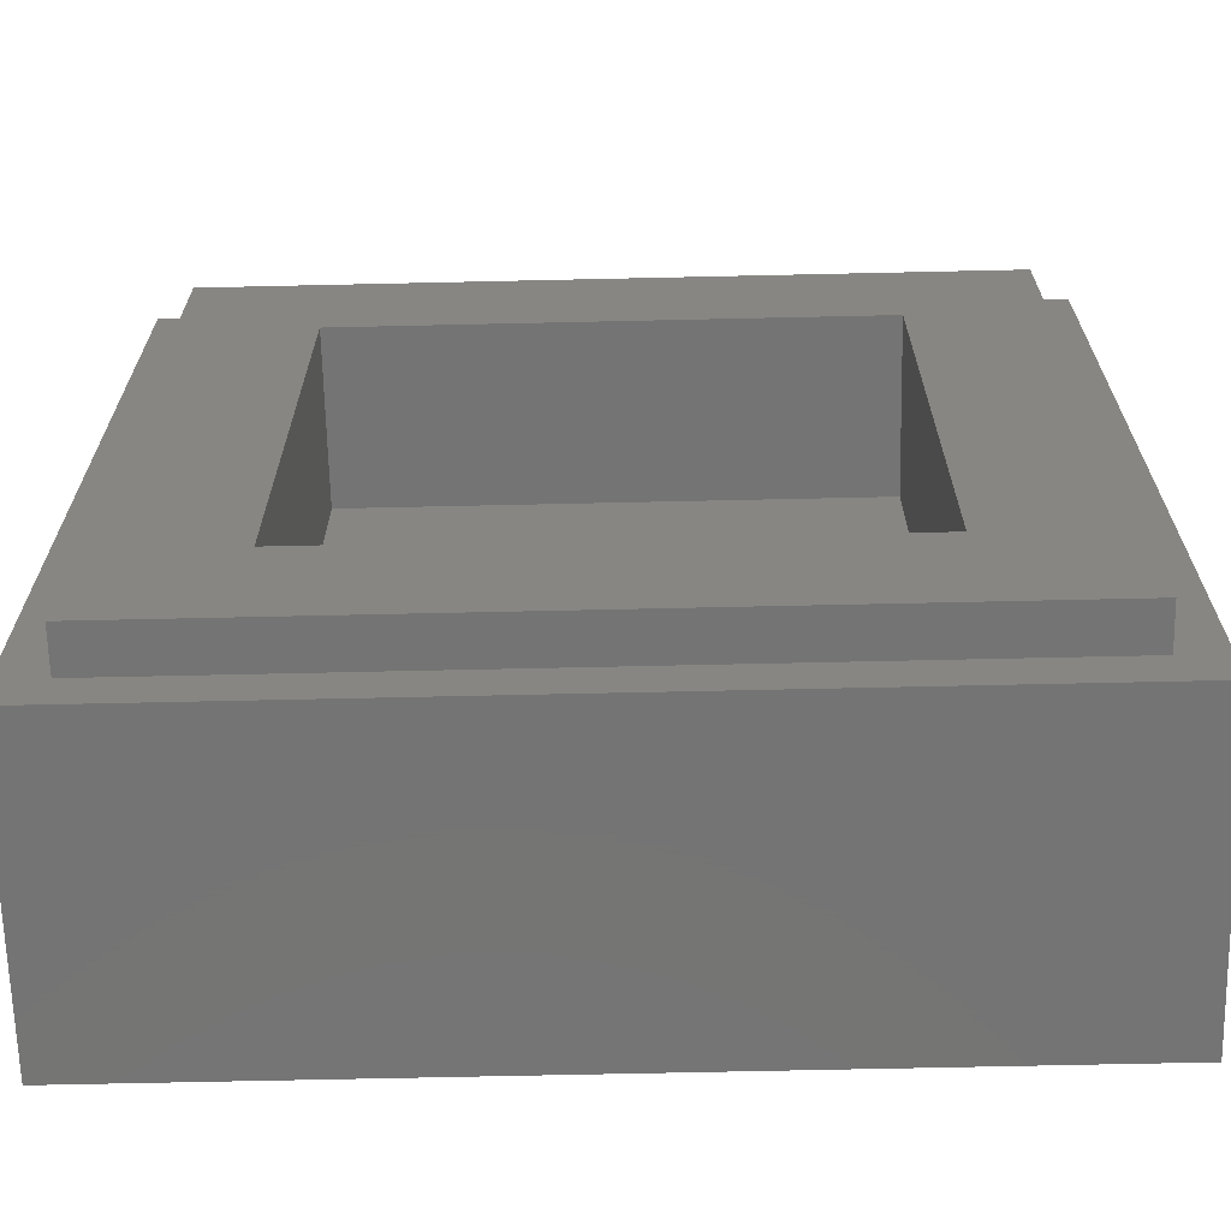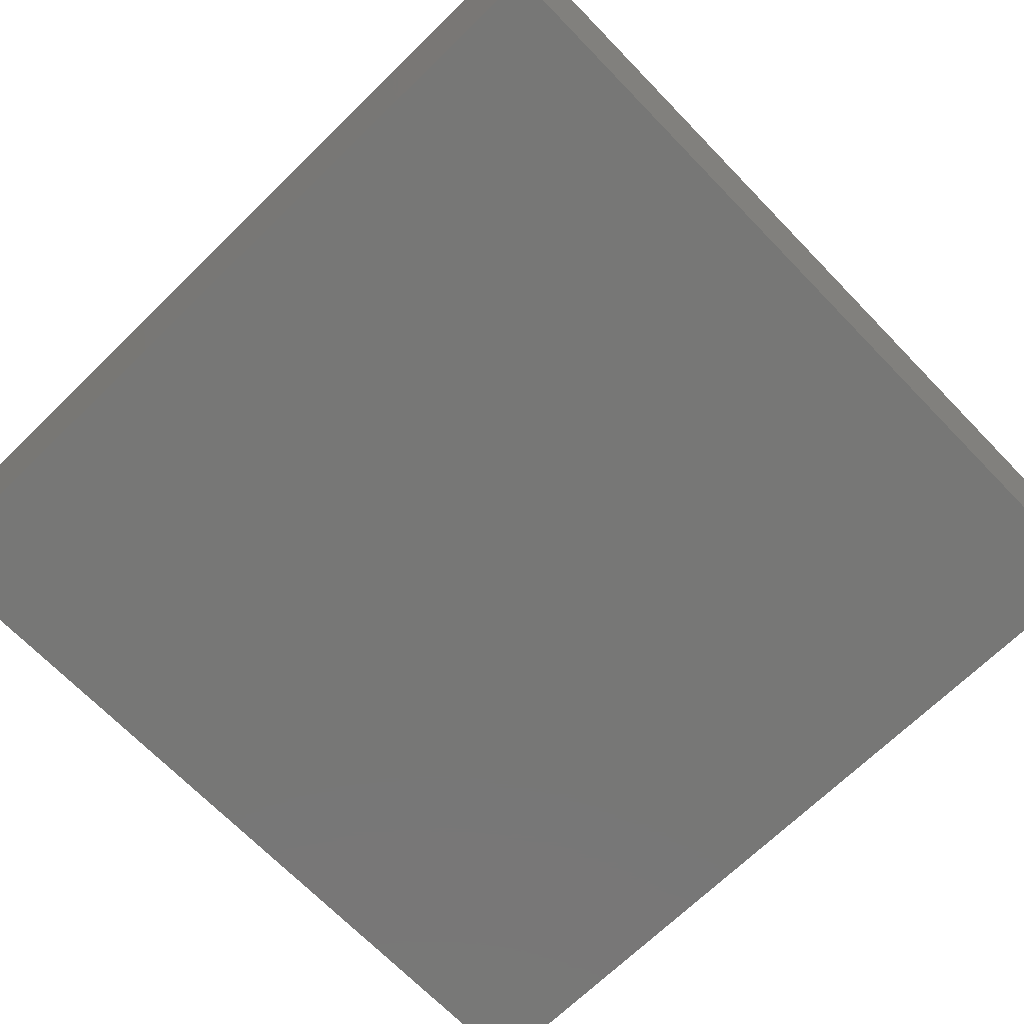
<metadata>
{"format":"stl","ext":"stl","renderer":"f3d","projection":"perspective","resolution":1024,"background":"white","views":[{"elev":-66.6,"azim":-178.7,"up":"+Z"},{"elev":-69.7,"azim":44.2,"up":"+Y"}]}
</metadata>
<code>
# stl→obj: 405 verts, 806 faces
v 0.29 0 0.1
v 0.22 0 0.1
v 0.22 0 -0.05
v 0.29 0 -0.05
v -0.34 0 0.16
v -0.31 0 0.16
v -0.3 0 0.23
v -0.33 0 0.23
v 0.31 0 0.16
v 0.13 0 0.23
v 0.16 0 0.23
v 0.21 0 0.23
v 0.27 0 0.23
v 0.34 0 0.16
v 0.33 0 0.23
v 0.21 0 0.29
v 0.16 0 0.26
v 0.16 0 0.32
v 0.21 0 0.35
v 0.16 0 0.35
v -0.4 0 0.4
v -0.33 0 0.35
v -0.3 0 0.35
v 0.13 0 0.35
v 0.4 0 0.4
v 0.27 0 0.35
v 0.33 0 0.35
v 0.33 0 0.29
v 0.34 0 0.13
v 0.34 0 -0.32
v 0.4 0 -0.4
v 0.34 0 -0.35
v 0.31 0 -0.35
v -0.31 0 -0.35
v -0.4 0 -0.4
v -0.34 0 -0.35
v -0.34 0 -0.32
v -0.34 0 0.13
v -0.33 0 0.26
v -0.33 0 0.32
v -0.31 0 0.14
v -0.32 0 0.13
v -0.19 0 0.13
v -0.2 0 0.14
v -0.32 0 0.02
v -0.19 0 0.02
v -0.31 0 0.01
v -0.2 0 0.01
v -0.14 0 0.14
v -0.15 0 0.13
v -0.02 0 0.13
v -0.03 0 0.14
v -0.15 0 0.02
v -0.02 0 0.02
v -0.14 0 0.01
v -0.03 0 0.01
v 0.03 0 0.14
v 0.02 0 0.13
v 0.15 0 0.13
v 0.14 0 0.14
v 0.02 0 0.02
v 0.15 0 0.02
v 0.03 0 0.01
v 0.14 0 0.01
v -0.31 0 -0.03
v -0.32 0 -0.04
v -0.19 0 -0.04
v -0.2 0 -0.03
v -0.32 0 -0.15
v -0.19 0 -0.15
v -0.31 0 -0.16
v -0.2 0 -0.16
v -0.14 0 -0.03
v -0.15 0 -0.04
v -0.02 0 -0.04
v -0.03 0 -0.03
v -0.15 0 -0.15
v -0.02 0 -0.15
v -0.14 0 -0.16
v -0.03 0 -0.16
v 0.03 0 -0.03
v 0.02 0 -0.04
v 0.15 0 -0.04
v 0.14 0 -0.03
v 0.02 0 -0.15
v 0.15 0 -0.15
v 0.03 0 -0.16
v 0.14 0 -0.16
v -0.31 0 -0.2
v -0.32 0 -0.21
v -0.19 0 -0.21
v -0.2 0 -0.2
v -0.32 0 -0.32
v -0.19 0 -0.32
v -0.31 0 -0.33
v -0.2 0 -0.33
v -0.14 0 -0.2
v -0.15 0 -0.21
v -0.02 0 -0.21
v -0.03 0 -0.2
v -0.15 0 -0.32
v -0.02 0 -0.32
v -0.14 0 -0.33
v -0.03 0 -0.33
v 0.03 0 -0.2
v 0.02 0 -0.21
v 0.15 0 -0.21
v 0.14 0 -0.2
v 0.02 0 -0.32
v 0.15 0 -0.32
v 0.03 0 -0.33
v 0.14 0 -0.33
v 0.2 0 -0.2
v 0.19 0 -0.21
v 0.32 0 -0.21
v 0.31 0 -0.2
v 0.19 0 -0.32
v 0.32 0 -0.32
v 0.2 0 -0.33
v 0.31 0 -0.33
v 0.2 0 0.14
v 0.19 0 0.13
v 0.32 0 0.13
v 0.31 0 0.14
v 0.19 0 -0.15
v 0.2 0 -0.16
v 0.31 0 -0.16
v 0.32 0 -0.15
v 0.19 0 -0.04
v 0.19 0 -0.03
v 0.19 0 0.01
v 0.19 0 0.02
v -0.3 0 0.33
v -0.31 0 0.32
v 0.14 0 0.32
v 0.13 0 0.33
v -0.31 0 0.26
v 0.14 0 0.26
v -0.3 0 0.25
v 0.13 0 0.25
v -0.31 0 0.33
v 0.14 0 0.33
v 0.14 0 0.25
v -0.31 0 0.25
v -0.32 0 0.01
v -0.32 0 -0.03
v -0.19 0 -0.03
v -0.19 0 0.01
v -0.15 0 -0.03
v -0.15 0 0.01
v -0.02 0 -0.03
v -0.02 0 0.01
v 0.02 0 -0.03
v 0.02 0 0.01
v 0.15 0 -0.03
v 0.15 0 0.01
v -0.32 0 -0.16
v -0.32 0 -0.2
v -0.19 0 -0.2
v -0.19 0 -0.16
v -0.15 0 -0.2
v -0.15 0 -0.16
v -0.02 0 -0.2
v -0.02 0 -0.16
v 0.02 0 -0.2
v 0.02 0 -0.16
v 0.15 0 -0.2
v 0.15 0 -0.16
v 0.19 0 -0.2
v 0.19 0 -0.16
v 0.32 0 -0.16
v 0.32 0 -0.2
v -0.32 0 0.14
v -0.19 0 0.14
v -0.15 0 0.14
v -0.02 0 0.14
v 0.02 0 0.14
v 0.15 0 0.14
v 0.19 0 0.14
v 0.32 0 0.14
v 0.32 0 -0.33
v 0.19 0 -0.33
v 0.15 0 -0.33
v 0.02 0 -0.33
v -0.02 0 -0.33
v -0.15 0 -0.33
v -0.19 0 -0.33
v -0.32 0 -0.33
v 0.36 0.32 0.36
v 0.24 0.32 0.24
v -0.24 0.32 0.24
v -0.36 0.32 0.36
v -0.24 0.32 -0.24
v -0.36 0.32 -0.36
v 0.24 0.32 -0.24
v 0.36 0.32 -0.36
v 0.4 0.28 0.4
v 0.36 0.28 0.36
v -0.36 0.28 0.36
v -0.4 0.28 0.4
v -0.36 0.28 -0.36
v -0.4 0.28 -0.4
v 0.36 0.28 -0.36
v 0.4 0.28 -0.4
v -0.24 0.16 0.24
v 0.24 0.16 0.24
v 0.24 0.16 -0.24
v -0.24 0.16 -0.24
v 0.27 0 0.29
v 0.31 0 0.29
v 0.307 0 0.3053
v 0.2983 0 0.3183
v 0.2853 0 0.327
v 0.27 0 0.33
v 0.2547 0 0.327
v 0.2417 0 0.3183
v 0.233 0 0.3053
v 0.23 0 0.29
v 0.233 0 0.2747
v 0.2417 0 0.2617
v 0.2547 0 0.253
v 0.27 0 0.25
v 0.2853 0 0.253
v 0.2983 0 0.2617
v 0.307 0 0.2747
v 0.3254 0 0.313
v 0.3124 0 0.3324
v 0.293 0 0.3454
v 0.247 0 0.3454
v 0.2276 0 0.3324
v 0.2146 0 0.313
v 0.2146 0 0.267
v 0.2276 0 0.2476
v 0.247 0 0.2346
v 0.293 0 0.2346
v 0.3124 0 0.2476
v 0.3254 0 0.267
v -0.3038 0 0.3292
v -0.3071 0 0.3271
v -0.3092 0 0.3238
v -0.3092 0 0.2562
v -0.3071 0 0.2529
v -0.3038 0 0.2508
v 0.1392 0 0.3238
v 0.1371 0 0.3271
v 0.1338 0 0.3292
v 0.1338 0 0.2508
v 0.1371 0 0.2529
v 0.1392 0 0.2562
v -0.3115 0 0.3477
v -0.3212 0 0.3412
v -0.3277 0 0.3315
v -0.3277 0 0.2485
v -0.3212 0 0.2388
v -0.3115 0 0.2323
v 0.1577 0 0.3315
v 0.1512 0 0.3412
v 0.1415 0 0.3477
v 0.1415 0 0.2323
v 0.1512 0 0.2388
v 0.1577 0 0.2485
v -0.3215 0 0.1577
v -0.3312 0 0.1512
v -0.3377 0 0.1415
v -0.3377 0 -0.3315
v -0.3312 0 -0.3412
v -0.3215 0 -0.3477
v 0.3377 0 0.1415
v 0.3312 0 0.1512
v 0.3215 0 0.1577
v 0.3215 0 -0.3477
v 0.3312 0 -0.3412
v 0.3377 0 -0.3315
v -0.1908 0 0.1338
v -0.1929 0 0.1371
v -0.1962 0 0.1392
v -0.3138 0 0.1392
v -0.3171 0 0.1371
v -0.3192 0 0.1338
v -0.3192 0 0.01617
v -0.3171 0 0.01293
v -0.3138 0 0.01076
v -0.1962 0 0.01076
v -0.1929 0 0.01293
v -0.1908 0 0.01617
v -0.02076 0 0.1338
v -0.02293 0 0.1371
v -0.02617 0 0.1392
v -0.1438 0 0.1392
v -0.1471 0 0.1371
v -0.1492 0 0.1338
v -0.1492 0 0.01617
v -0.1471 0 0.01293
v -0.1438 0 0.01076
v -0.02617 0 0.01076
v -0.02293 0 0.01293
v -0.02076 0 0.01617
v 0.1492 0 0.1338
v 0.1471 0 0.1371
v 0.1438 0 0.1392
v 0.02617 0 0.1392
v 0.02293 0 0.1371
v 0.02076 0 0.1338
v 0.02076 0 0.01617
v 0.02293 0 0.01293
v 0.02617 0 0.01076
v 0.1438 0 0.01076
v 0.1471 0 0.01293
v 0.1492 0 0.01617
v -0.1908 0 -0.03617
v -0.1929 0 -0.03293
v -0.1962 0 -0.03076
v -0.3138 0 -0.03076
v -0.3171 0 -0.03293
v -0.3192 0 -0.03617
v -0.3192 0 -0.1538
v -0.3171 0 -0.1571
v -0.3138 0 -0.1592
v -0.1962 0 -0.1592
v -0.1929 0 -0.1571
v -0.1908 0 -0.1538
v -0.02076 0 -0.03617
v -0.02293 0 -0.03293
v -0.02617 0 -0.03076
v -0.1438 0 -0.03076
v -0.1471 0 -0.03293
v -0.1492 0 -0.03617
v -0.1492 0 -0.1538
v -0.1471 0 -0.1571
v -0.1438 0 -0.1592
v -0.02617 0 -0.1592
v -0.02293 0 -0.1571
v -0.02076 0 -0.1538
v 0.1492 0 -0.03617
v 0.1471 0 -0.03293
v 0.1438 0 -0.03076
v 0.02617 0 -0.03076
v 0.02293 0 -0.03293
v 0.02076 0 -0.03617
v 0.02076 0 -0.1538
v 0.02293 0 -0.1571
v 0.02617 0 -0.1592
v 0.1438 0 -0.1592
v 0.1471 0 -0.1571
v 0.1492 0 -0.1538
v -0.1908 0 -0.2062
v -0.1929 0 -0.2029
v -0.1962 0 -0.2008
v -0.3138 0 -0.2008
v -0.3171 0 -0.2029
v -0.3192 0 -0.2062
v -0.3192 0 -0.3238
v -0.3171 0 -0.3271
v -0.3138 0 -0.3292
v -0.1962 0 -0.3292
v -0.1929 0 -0.3271
v -0.1908 0 -0.3238
v -0.02076 0 -0.2062
v -0.02293 0 -0.2029
v -0.02617 0 -0.2008
v -0.1438 0 -0.2008
v -0.1471 0 -0.2029
v -0.1492 0 -0.2062
v -0.1492 0 -0.3238
v -0.1471 0 -0.3271
v -0.1438 0 -0.3292
v -0.02617 0 -0.3292
v -0.02293 0 -0.3271
v -0.02076 0 -0.3238
v 0.1492 0 -0.2062
v 0.1471 0 -0.2029
v 0.1438 0 -0.2008
v 0.02617 0 -0.2008
v 0.02293 0 -0.2029
v 0.02076 0 -0.2062
v 0.02076 0 -0.3238
v 0.02293 0 -0.3271
v 0.02617 0 -0.3292
v 0.1438 0 -0.3292
v 0.1471 0 -0.3271
v 0.1492 0 -0.3238
v 0.3192 0 -0.2062
v 0.3171 0 -0.2029
v 0.3138 0 -0.2008
v 0.1962 0 -0.2008
v 0.1929 0 -0.2029
v 0.1908 0 -0.2062
v 0.1908 0 -0.3238
v 0.1929 0 -0.3271
v 0.1962 0 -0.3292
v 0.3138 0 -0.3292
v 0.3171 0 -0.3271
v 0.3192 0 -0.3238
v 0.3192 0 0.1338
v 0.3171 0 0.1371
v 0.3138 0 0.1392
v 0.1962 0 0.1392
v 0.1929 0 0.1371
v 0.1908 0 0.1338
v 0.1908 0 -0.1538
v 0.1929 0 -0.1571
v 0.1962 0 -0.1592
v 0.3138 0 -0.1592
v 0.3171 0 -0.1571
v 0.3192 0 -0.1538
f 1 2 3
f 3 4 1
f 5 6 7
f 7 8 5
f 7 6 9
f 9 10 7
f 11 10 9
f 11 9 12
f 12 9 13
f 14 15 13
f 13 9 14
f 11 12 16
f 16 17 11
f 17 16 18
f 18 16 19
f 19 20 18
f 21 22 23
f 23 24 25
f 25 21 23
f 24 20 25
f 25 20 19
f 25 19 26
f 25 26 27
f 27 28 25
f 28 15 14
f 14 25 28
f 14 29 25
f 29 30 31
f 31 25 29
f 31 30 32
f 32 33 31
f 34 35 31
f 31 33 34
f 34 36 35
f 36 37 35
f 37 38 21
f 21 35 37
f 38 5 21
f 8 39 21
f 21 5 8
f 21 39 40
f 21 40 22
f 41 42 43
f 43 44 41
f 43 42 45
f 45 46 43
f 45 47 48
f 48 46 45
f 49 50 51
f 51 52 49
f 51 50 53
f 53 54 51
f 53 55 56
f 56 54 53
f 57 58 59
f 59 60 57
f 59 58 61
f 61 62 59
f 61 63 64
f 64 62 61
f 65 66 67
f 67 68 65
f 67 66 69
f 69 70 67
f 69 71 72
f 72 70 69
f 73 74 75
f 75 76 73
f 75 74 77
f 77 78 75
f 77 79 80
f 80 78 77
f 81 82 83
f 83 84 81
f 83 82 85
f 85 86 83
f 85 87 88
f 88 86 85
f 89 90 91
f 91 92 89
f 91 90 93
f 93 94 91
f 93 95 96
f 96 94 93
f 97 98 99
f 99 100 97
f 99 98 101
f 101 102 99
f 101 103 104
f 104 102 101
f 105 106 107
f 107 108 105
f 107 106 109
f 109 110 107
f 109 111 112
f 112 110 109
f 113 114 115
f 115 116 113
f 115 114 117
f 117 118 115
f 117 119 120
f 120 118 117
f 121 122 123
f 123 124 121
f 125 126 127
f 127 128 125
f 2 1 123
f 123 122 2
f 1 4 128
f 128 123 1
f 128 4 3
f 3 125 128
f 129 125 3
f 130 129 3
f 2 131 130
f 130 3 2
f 2 132 131
f 2 122 132
f 133 134 135
f 135 136 133
f 135 134 137
f 137 138 135
f 137 139 140
f 140 138 137
f 133 136 24
f 24 23 133
f 18 135 138
f 138 17 18
f 10 140 139
f 139 7 10
f 39 137 134
f 134 40 39
f 40 134 141
f 141 23 40
f 23 141 133
f 24 136 142
f 142 18 24
f 18 142 135
f 17 138 143
f 17 143 10
f 143 140 10
f 7 139 144
f 144 39 7
f 144 137 39
f 47 145 146
f 146 65 47
f 47 65 68
f 68 48 47
f 48 68 147
f 147 148 48
f 148 147 149
f 149 150 148
f 150 149 73
f 73 55 150
f 73 76 56
f 56 55 73
f 56 76 151
f 151 152 56
f 152 151 153
f 153 154 152
f 153 81 63
f 63 154 153
f 81 84 64
f 64 63 81
f 64 84 155
f 155 156 64
f 156 155 130
f 130 131 156
f 71 157 158
f 158 89 71
f 71 89 92
f 92 72 71
f 72 92 159
f 159 160 72
f 160 159 161
f 161 162 160
f 161 97 79
f 79 162 161
f 79 97 100
f 100 80 79
f 80 100 163
f 163 164 80
f 164 163 165
f 165 166 164
f 165 105 87
f 87 166 165
f 87 105 108
f 108 88 87
f 88 108 167
f 167 168 88
f 168 167 169
f 169 170 168
f 170 169 113
f 113 126 170
f 126 113 116
f 116 127 126
f 171 127 116
f 116 172 171
f 38 42 173
f 173 6 38
f 6 173 41
f 6 41 44
f 6 44 174
f 6 174 175
f 6 175 49
f 6 49 52
f 6 52 176
f 176 177 9
f 9 6 176
f 177 57 9
f 9 57 60
f 9 60 178
f 9 178 179
f 9 179 121
f 9 121 124
f 9 124 180
f 180 29 9
f 29 180 123
f 29 123 128
f 128 30 29
f 128 171 30
f 30 171 172
f 30 172 115
f 30 115 118
f 30 118 181
f 33 30 181
f 33 181 120
f 33 120 119
f 33 119 182
f 33 182 183
f 33 183 112
f 33 112 111
f 33 111 184
f 184 185 34
f 34 33 184
f 185 104 34
f 34 104 103
f 34 103 186
f 34 186 187
f 34 187 96
f 34 96 95
f 34 95 188
f 34 188 37
f 188 93 37
f 37 93 90
f 37 90 158
f 37 158 157
f 37 157 69
f 69 66 38
f 38 37 69
f 66 146 38
f 38 146 145
f 38 145 45
f 38 45 42
f 43 46 53
f 53 50 43
f 43 50 175
f 175 174 43
f 46 148 150
f 150 53 46
f 51 54 61
f 61 58 51
f 51 58 177
f 177 176 51
f 54 152 154
f 154 61 54
f 59 62 132
f 132 122 59
f 59 122 179
f 179 178 59
f 62 156 131
f 131 132 62
f 67 70 77
f 77 74 67
f 67 74 149
f 149 147 67
f 70 160 162
f 162 77 70
f 75 78 85
f 85 82 75
f 75 82 153
f 153 151 75
f 78 164 166
f 166 85 78
f 83 86 125
f 125 129 83
f 83 129 130
f 130 155 83
f 86 168 170
f 170 125 86
f 91 94 101
f 101 98 91
f 91 98 161
f 161 159 91
f 94 187 186
f 186 101 94
f 99 102 109
f 109 106 99
f 99 106 165
f 165 163 99
f 102 185 184
f 184 109 102
f 107 110 117
f 117 114 107
f 107 114 169
f 169 167 107
f 110 183 182
f 182 117 110
f 189 190 191
f 189 191 192
f 192 191 193
f 192 193 194
f 194 193 195
f 194 195 196
f 196 195 190
f 196 190 189
f 197 198 199
f 197 199 200
f 200 199 201
f 200 201 202
f 202 201 203
f 202 203 204
f 204 203 198
f 204 198 197
f 200 21 25
f 200 25 197
f 202 35 21
f 202 21 200
f 204 31 35
f 204 35 202
f 197 25 31
f 197 31 204
f 205 206 207
f 205 207 208
f 205 191 190
f 205 190 206
f 208 193 191
f 208 191 205
f 207 195 193
f 207 193 208
f 206 190 195
f 206 195 207
f 192 199 198
f 192 198 189
f 194 201 199
f 194 199 192
f 196 203 201
f 196 201 194
f 189 198 203
f 189 203 196
f 209 210 211
f 209 211 212
f 209 212 213
f 209 213 214
f 209 214 215
f 209 215 216
f 209 216 217
f 209 217 218
f 209 218 219
f 209 219 220
f 209 220 221
f 209 221 222
f 209 222 223
f 209 223 224
f 209 224 225
f 209 225 210
f 210 28 226
f 210 226 211
f 211 226 227
f 211 227 212
f 212 227 228
f 212 228 213
f 213 228 26
f 213 26 214
f 214 26 229
f 214 229 215
f 215 229 230
f 215 230 216
f 216 230 231
f 216 231 217
f 217 231 16
f 217 16 218
f 218 16 232
f 218 232 219
f 219 232 233
f 219 233 220
f 220 233 234
f 220 234 221
f 221 234 13
f 221 13 222
f 222 13 235
f 222 235 223
f 223 235 236
f 223 236 224
f 224 236 237
f 224 237 225
f 225 237 28
f 225 28 210
f 27 26 228
f 27 228 227
f 27 227 226
f 27 226 28
f 19 16 231
f 19 231 230
f 19 230 229
f 19 229 26
f 12 13 234
f 12 234 233
f 12 233 232
f 12 232 16
f 15 28 237
f 15 237 236
f 15 236 235
f 15 235 13
f 133 238 134
f 238 239 134
f 239 240 134
f 134 240 141
f 240 239 141
f 239 238 141
f 238 133 141
f 137 241 242
f 137 242 243
f 137 243 139
f 144 139 243
f 144 243 242
f 144 242 241
f 144 241 137
f 135 244 245
f 135 245 246
f 135 246 136
f 142 136 246
f 142 246 245
f 142 245 244
f 142 244 135
f 140 247 138
f 247 248 138
f 248 249 138
f 138 249 143
f 249 248 143
f 248 247 143
f 247 140 143
f 23 250 40
f 250 251 40
f 251 252 40
f 40 252 22
f 252 251 22
f 251 250 22
f 250 23 22
f 39 253 254
f 39 254 255
f 39 255 7
f 8 7 255
f 8 255 254
f 8 254 253
f 8 253 39
f 18 256 257
f 18 257 258
f 18 258 24
f 20 24 258
f 20 258 257
f 20 257 256
f 20 256 18
f 10 259 17
f 259 260 17
f 260 261 17
f 17 261 11
f 261 260 11
f 260 259 11
f 259 10 11
f 6 262 38
f 262 263 38
f 263 264 38
f 38 264 5
f 264 263 5
f 263 262 5
f 262 6 5
f 37 265 266
f 37 266 267
f 37 267 34
f 36 34 267
f 36 267 266
f 36 266 265
f 36 265 37
f 29 268 269
f 29 269 270
f 29 270 9
f 14 9 270
f 14 270 269
f 14 269 268
f 14 268 29
f 33 271 30
f 271 272 30
f 272 273 30
f 30 273 32
f 273 272 32
f 272 271 32
f 271 33 32
f 43 274 275
f 43 275 276
f 43 276 44
f 174 44 276
f 174 276 275
f 174 275 274
f 174 274 43
f 41 277 42
f 277 278 42
f 278 279 42
f 42 279 173
f 279 278 173
f 278 277 173
f 277 41 173
f 45 280 281
f 45 281 282
f 45 282 47
f 145 47 282
f 145 282 281
f 145 281 280
f 145 280 45
f 48 283 46
f 283 284 46
f 284 285 46
f 46 285 148
f 285 284 148
f 284 283 148
f 283 48 148
f 51 286 287
f 51 287 288
f 51 288 52
f 176 52 288
f 176 288 287
f 176 287 286
f 176 286 51
f 49 289 50
f 289 290 50
f 290 291 50
f 50 291 175
f 291 290 175
f 290 289 175
f 289 49 175
f 53 292 293
f 53 293 294
f 53 294 55
f 150 55 294
f 150 294 293
f 150 293 292
f 150 292 53
f 56 295 54
f 295 296 54
f 296 297 54
f 54 297 152
f 297 296 152
f 296 295 152
f 295 56 152
f 59 298 299
f 59 299 300
f 59 300 60
f 178 60 300
f 178 300 299
f 178 299 298
f 178 298 59
f 57 301 58
f 301 302 58
f 302 303 58
f 58 303 177
f 303 302 177
f 302 301 177
f 301 57 177
f 61 304 305
f 61 305 306
f 61 306 63
f 154 63 306
f 154 306 305
f 154 305 304
f 154 304 61
f 64 307 62
f 307 308 62
f 308 309 62
f 62 309 156
f 309 308 156
f 308 307 156
f 307 64 156
f 67 310 311
f 67 311 312
f 67 312 68
f 147 68 312
f 147 312 311
f 147 311 310
f 147 310 67
f 65 313 66
f 313 314 66
f 314 315 66
f 66 315 146
f 315 314 146
f 314 313 146
f 313 65 146
f 69 316 317
f 69 317 318
f 69 318 71
f 157 71 318
f 157 318 317
f 157 317 316
f 157 316 69
f 72 319 70
f 319 320 70
f 320 321 70
f 70 321 160
f 321 320 160
f 320 319 160
f 319 72 160
f 75 322 323
f 75 323 324
f 75 324 76
f 151 76 324
f 151 324 323
f 151 323 322
f 151 322 75
f 73 325 74
f 325 326 74
f 326 327 74
f 74 327 149
f 327 326 149
f 326 325 149
f 325 73 149
f 77 328 329
f 77 329 330
f 77 330 79
f 162 79 330
f 162 330 329
f 162 329 328
f 162 328 77
f 80 331 78
f 331 332 78
f 332 333 78
f 78 333 164
f 333 332 164
f 332 331 164
f 331 80 164
f 83 334 335
f 83 335 336
f 83 336 84
f 155 84 336
f 155 336 335
f 155 335 334
f 155 334 83
f 81 337 82
f 337 338 82
f 338 339 82
f 82 339 153
f 339 338 153
f 338 337 153
f 337 81 153
f 85 340 341
f 85 341 342
f 85 342 87
f 166 87 342
f 166 342 341
f 166 341 340
f 166 340 85
f 88 343 86
f 343 344 86
f 344 345 86
f 86 345 168
f 345 344 168
f 344 343 168
f 343 88 168
f 91 346 347
f 91 347 348
f 91 348 92
f 159 92 348
f 159 348 347
f 159 347 346
f 159 346 91
f 89 349 90
f 349 350 90
f 350 351 90
f 90 351 158
f 351 350 158
f 350 349 158
f 349 89 158
f 93 352 353
f 93 353 354
f 93 354 95
f 188 95 354
f 188 354 353
f 188 353 352
f 188 352 93
f 96 355 94
f 355 356 94
f 356 357 94
f 94 357 187
f 357 356 187
f 356 355 187
f 355 96 187
f 99 358 359
f 99 359 360
f 99 360 100
f 163 100 360
f 163 360 359
f 163 359 358
f 163 358 99
f 97 361 98
f 361 362 98
f 362 363 98
f 98 363 161
f 363 362 161
f 362 361 161
f 361 97 161
f 101 364 365
f 101 365 366
f 101 366 103
f 186 103 366
f 186 366 365
f 186 365 364
f 186 364 101
f 104 367 102
f 367 368 102
f 368 369 102
f 102 369 185
f 369 368 185
f 368 367 185
f 367 104 185
f 107 370 371
f 107 371 372
f 107 372 108
f 167 108 372
f 167 372 371
f 167 371 370
f 167 370 107
f 105 373 106
f 373 374 106
f 374 375 106
f 106 375 165
f 375 374 165
f 374 373 165
f 373 105 165
f 109 376 377
f 109 377 378
f 109 378 111
f 184 111 378
f 184 378 377
f 184 377 376
f 184 376 109
f 112 379 110
f 379 380 110
f 380 381 110
f 110 381 183
f 381 380 183
f 380 379 183
f 379 112 183
f 115 382 383
f 115 383 384
f 115 384 116
f 172 116 384
f 172 384 383
f 172 383 382
f 172 382 115
f 113 385 114
f 385 386 114
f 386 387 114
f 114 387 169
f 387 386 169
f 386 385 169
f 385 113 169
f 117 388 389
f 117 389 390
f 117 390 119
f 182 119 390
f 182 390 389
f 182 389 388
f 182 388 117
f 120 391 118
f 391 392 118
f 392 393 118
f 118 393 181
f 393 392 181
f 392 391 181
f 391 120 181
f 123 394 395
f 123 395 396
f 123 396 124
f 180 124 396
f 180 396 395
f 180 395 394
f 180 394 123
f 121 397 122
f 397 398 122
f 398 399 122
f 122 399 179
f 399 398 179
f 398 397 179
f 397 121 179
f 125 400 401
f 125 401 402
f 125 402 126
f 170 126 402
f 170 402 401
f 170 401 400
f 170 400 125
f 127 403 128
f 403 404 128
f 404 405 128
f 128 405 171
f 405 404 171
f 404 403 171
f 403 127 171

</code>
